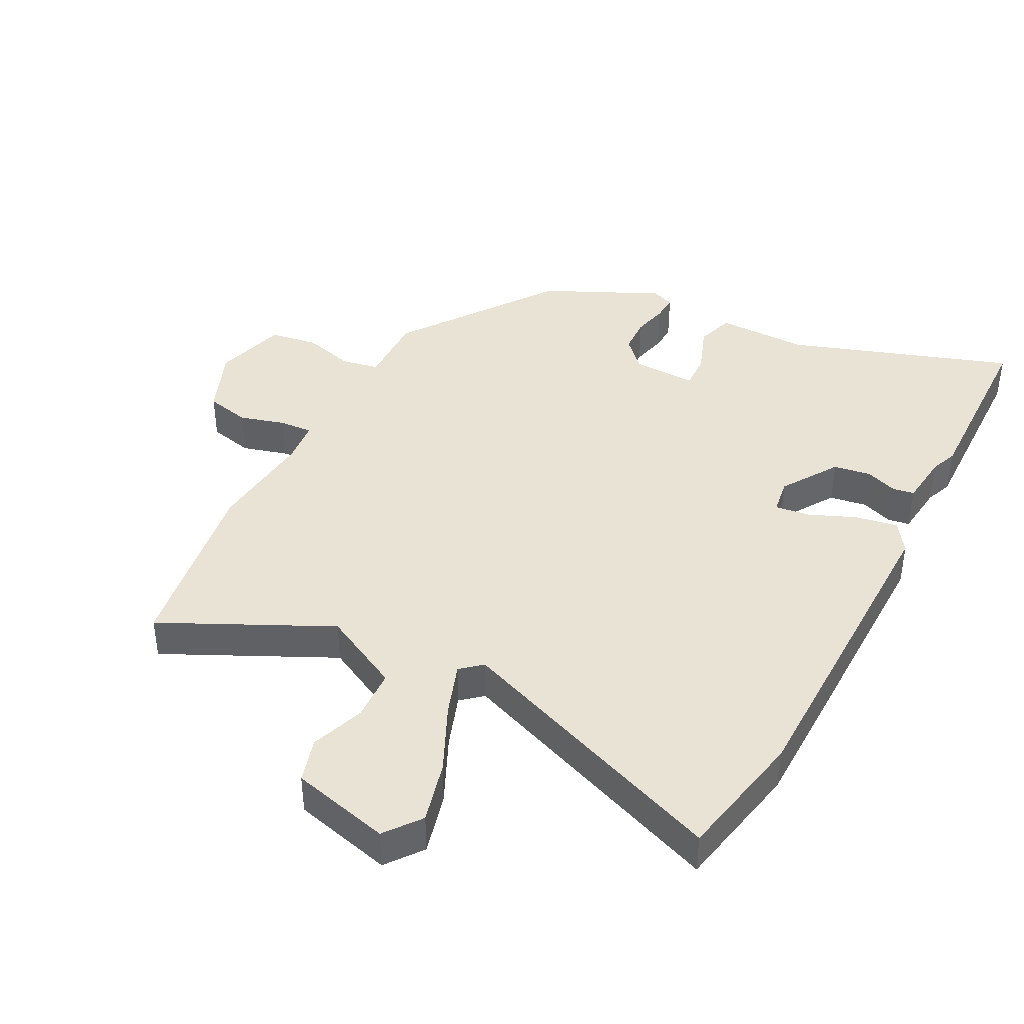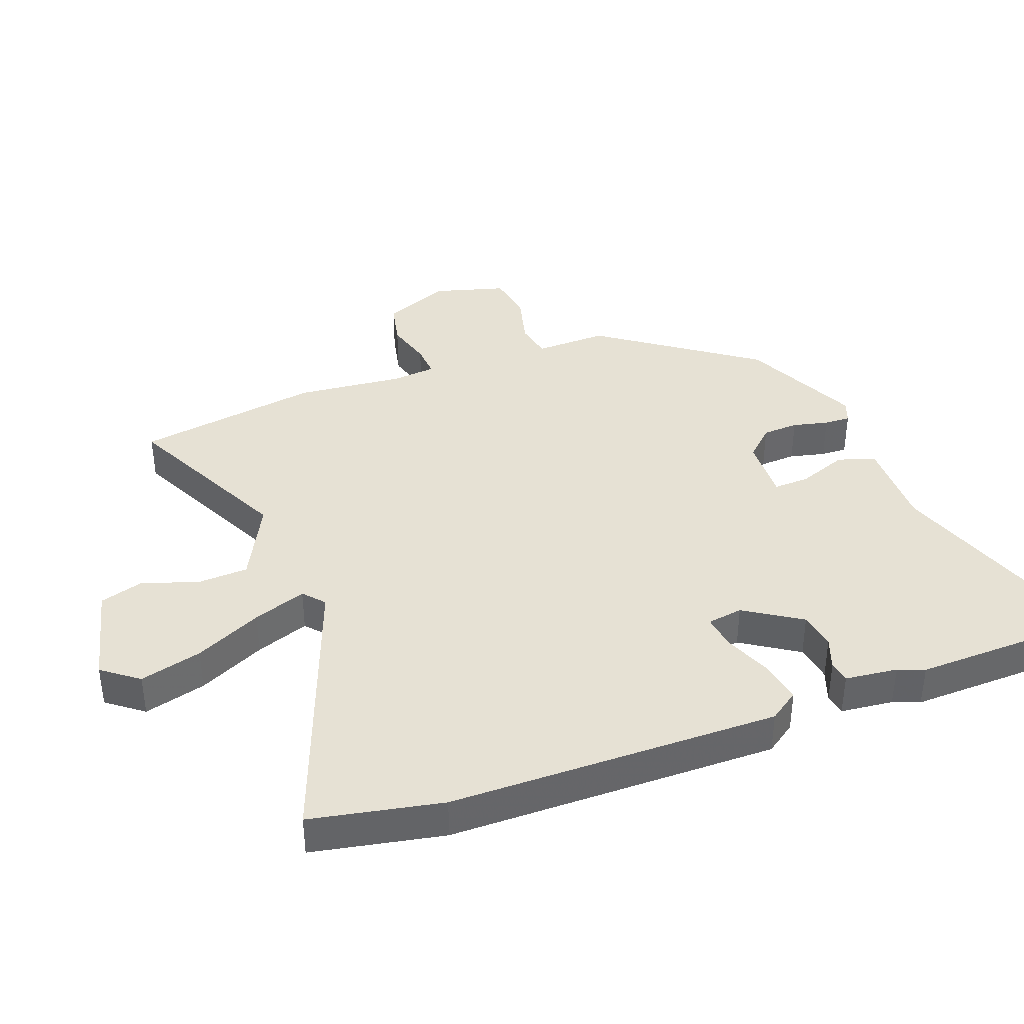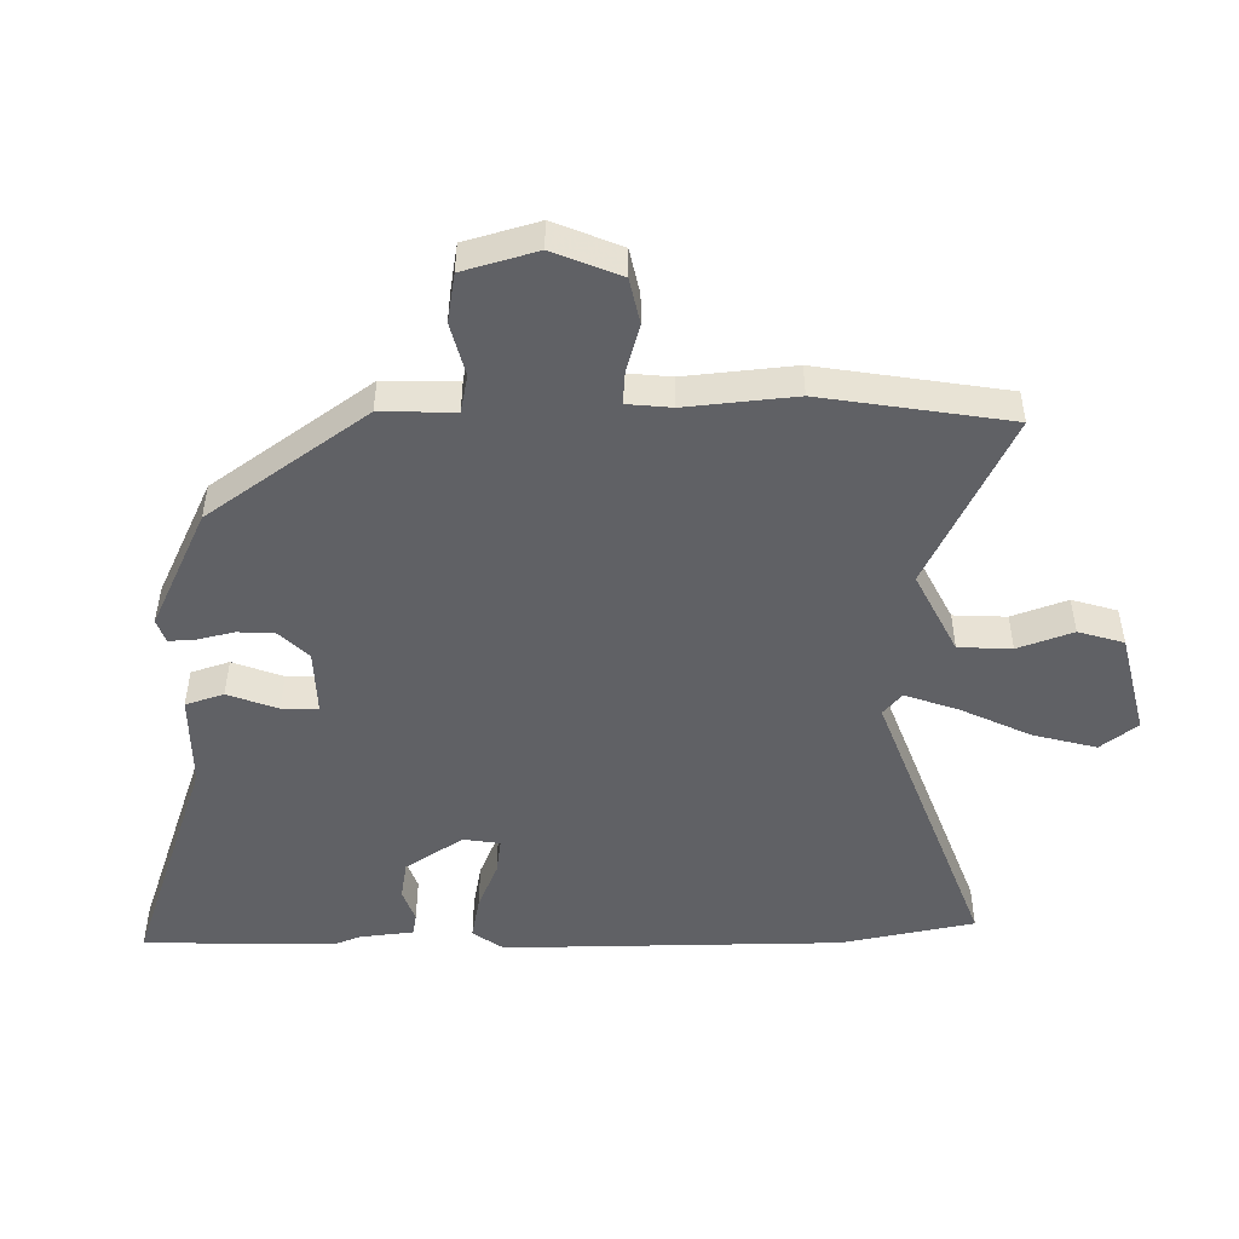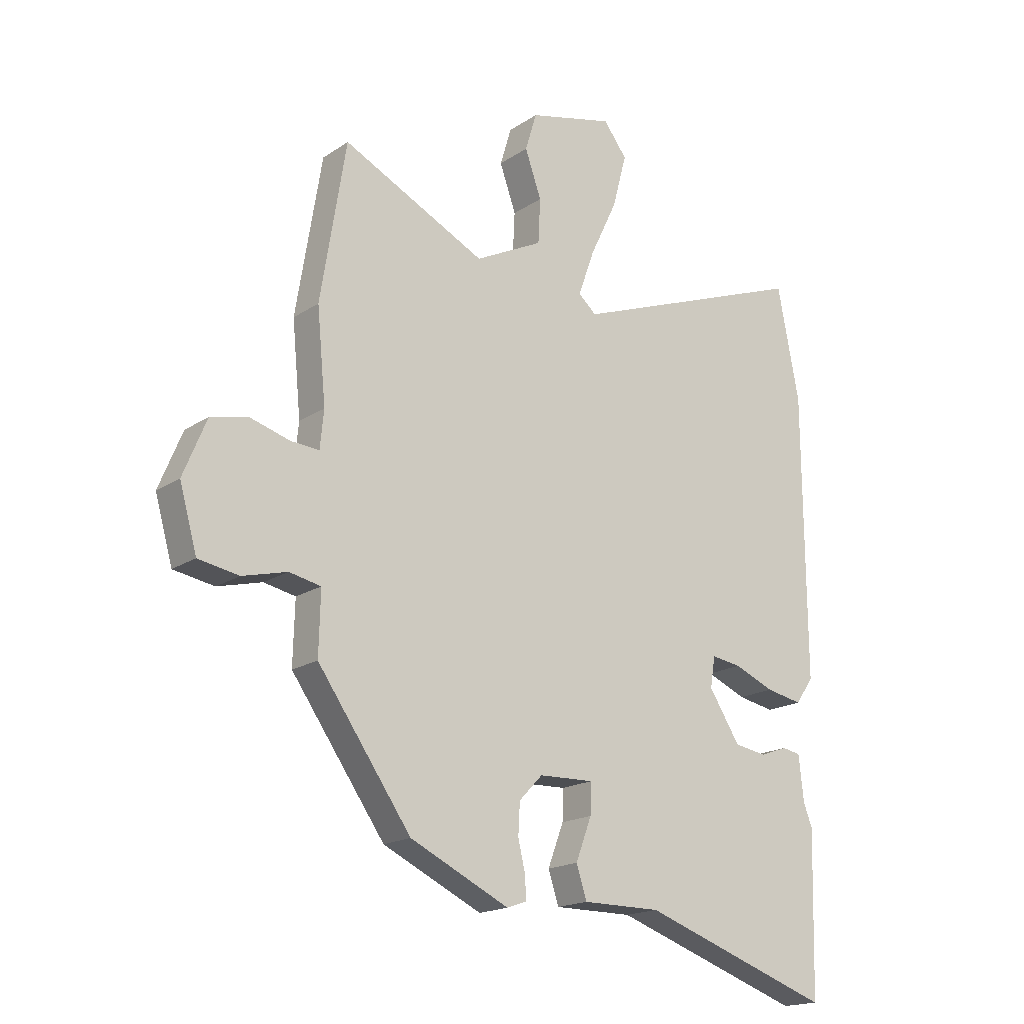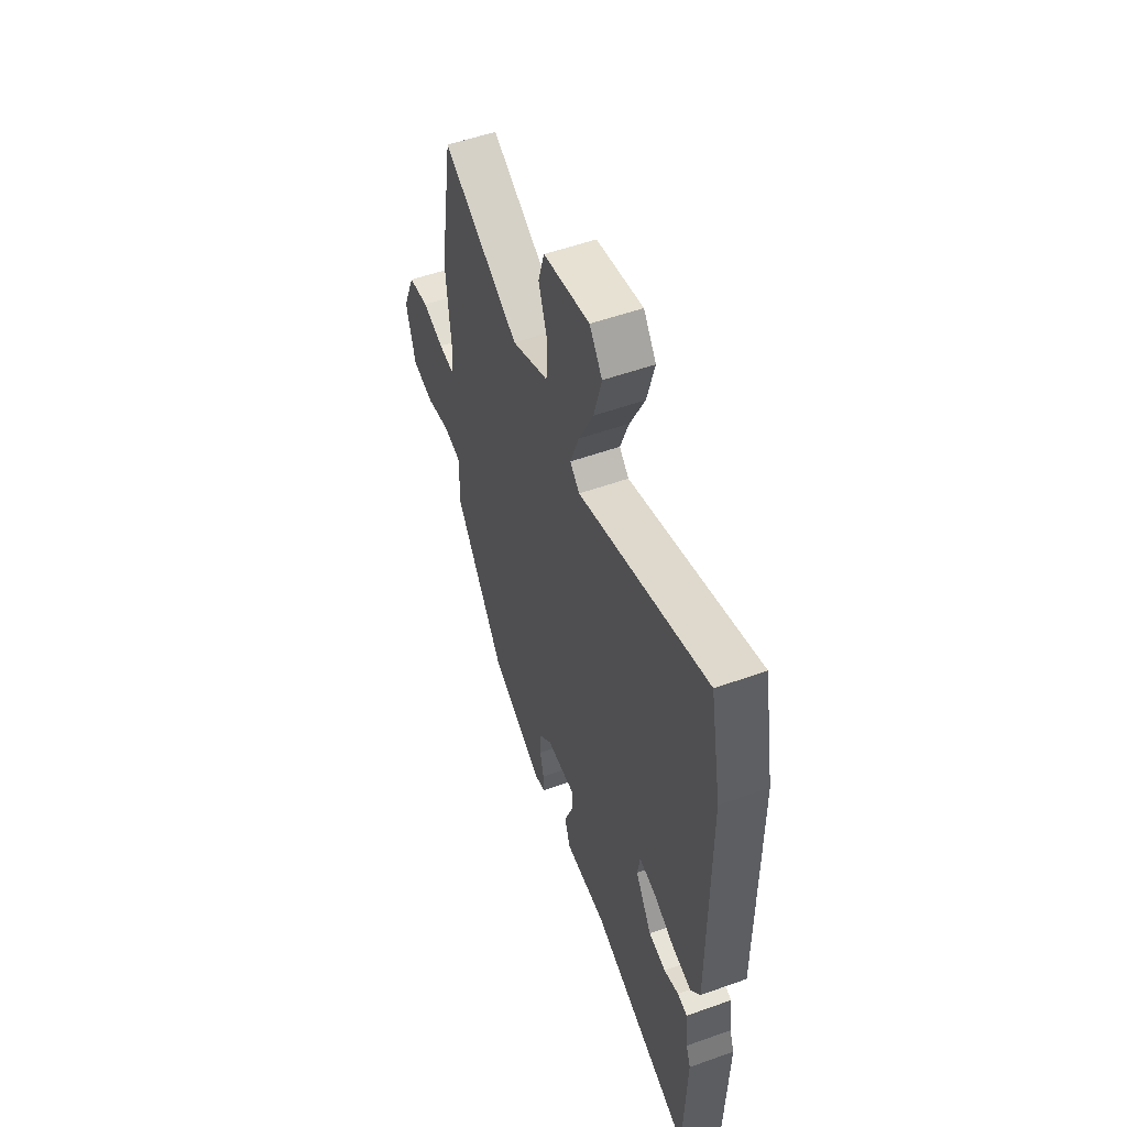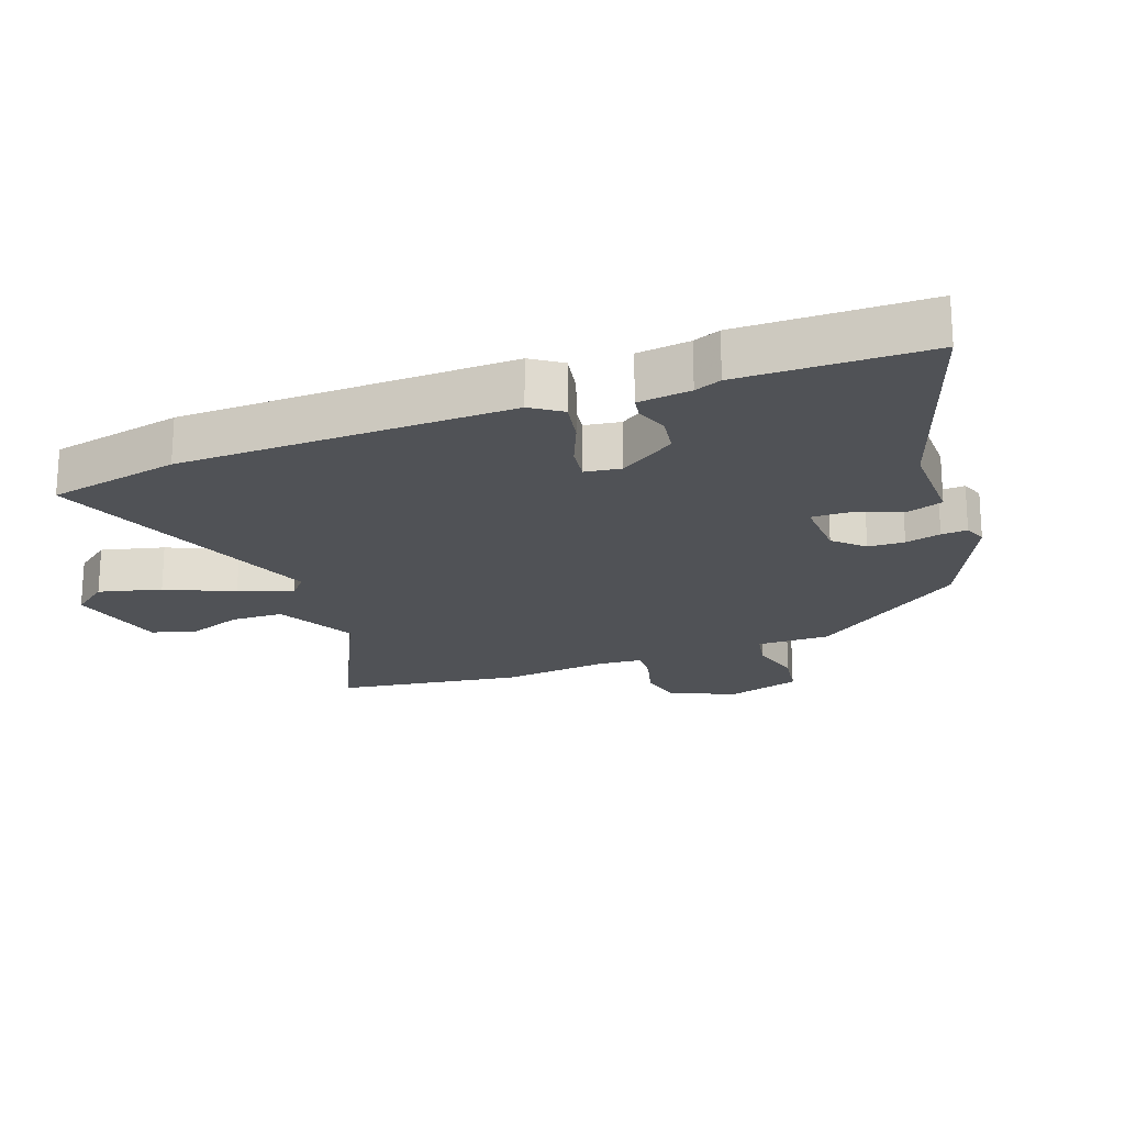
<metadata>
{"format":"obj","ext":"obj","renderer":"f3d","projection":"perspective","resolution":1024,"background":"white","views":[{"elev":41.2,"azim":28.0,"up":"+Y"},{"elev":39.3,"azim":69.8,"up":"+Y"},{"elev":-49.8,"azim":-89.1,"up":"+Y"},{"elev":-17.8,"azim":-38.0,"up":"+Z"},{"elev":54.4,"azim":69.3,"up":"+Z"},{"elev":-20.7,"azim":110.9,"up":"+Y"}]}
</metadata>
<code>
v 0.504 0.07 -0.351
v 0.496 0.07 -0.645
v 0.146 0.07 -0.522
v 0.002 0.07 -0.522
v -0.017 0.07 -0.463
v 0.012 0.07 -0.386
v 0.014 0.07 -0.33
v -0.087 0.07 -0.333
v -0.13 0.07 -0.378
v -0.133 0.07 -0.435
v -0.12 0.07 -0.491
v -0.118 0.07 -0.532
v -0.154 0.07 -0.545
v -0.336 0.07 -0.458
v -0.508 0.07 -0.214
v -0.505 0.07 -0.1
v -0.563 0.07 -0.088
v -0.645 0.07 -0.109
v -0.72 0.07 -0.096
v -0.752 0.07 0.018
v -0.709 0.07 0.122
v -0.639 0.07 0.137
v -0.567 0.07 0.116
v -0.515 0.07 0.112
v -0.508 0.07 0.181
v -0.524 0.07 0.35
v -0.477 0.07 0.64
v -0.214 0.07 0.51
v -0.089 0.07 0.573
v -0.085 0.07 0.655
v -0.115 0.07 0.74
v -0.094 0.07 0.81
v 0.063 0.07 0.848
v 0.106 0.07 0.791
v 0.08 0.07 0.693
v 0.03 0.07 0.588
v 0 0.07 0.504
v 0.033 0.07 0.475
v 0.473 0.07 0.639
v 0.513 0.07 0.432
v 0.516 0.07 -0.088
v 0.483 0.07 -0.135
v 0.416 0.07 -0.122
v 0.343 0.07 -0.091
v 0.288 0.07 -0.083
v 0.279 0.07 -0.139
v 0.336 0.07 -0.228
v 0.395 0.07 -0.238
v 0.445 0.07 -0.22
v 0.479 0.07 -0.226
v 0.488 0.07 -0.309
v 0.504 0 -0.351
v 0.496 0 -0.645
v 0.146 0 -0.522
v 0.002 0 -0.522
v -0.017 0 -0.463
v 0.012 0 -0.386
v 0.014 0 -0.33
v -0.087 0 -0.333
v -0.13 0 -0.378
v -0.133 0 -0.435
v -0.12 0 -0.491
v -0.118 0 -0.532
v -0.154 0 -0.545
v -0.336 0 -0.458
v -0.508 0 -0.214
v -0.505 0 -0.1
v -0.563 0 -0.088
v -0.645 0 -0.109
v -0.72 0 -0.096
v -0.752 0 0.018
v -0.709 0 0.122
v -0.639 0 0.137
v -0.567 0 0.116
v -0.515 0 0.112
v -0.508 0 0.181
v -0.524 0 0.35
v -0.477 0 0.64
v -0.214 0 0.51
v -0.089 0 0.573
v -0.085 0 0.655
v -0.115 0 0.74
v -0.094 0 0.81
v 0.063 0 0.848
v 0.106 0 0.791
v 0.08 0 0.693
v 0.03 0 0.588
v 0 0 0.504
v 0.033 0 0.475
v 0.473 0 0.639
v 0.513 0 0.432
v 0.516 0 -0.088
v 0.483 0 -0.135
v 0.416 0 -0.122
v 0.343 0 -0.091
v 0.288 0 -0.083
v 0.279 0 -0.139
v 0.336 0 -0.228
v 0.395 0 -0.238
v 0.445 0 -0.22
v 0.479 0 -0.226
v 0.488 0 -0.309
f 48 49 50 51
f 47 48 51 1
f 41 42 43 44
f 41 44 45
f 38 39 40 41
f 37 38 41 45
f 33 34 35 36
f 33 36 37
f 30 31 32 33
f 29 30 33 37
f 28 29 37 45
f 25 26 27 28
f 24 25 28 45
f 20 21 22 23
f 17 18 19 20
f 16 17 20 23
f 13 14 15 16
f 10 11 12 13
f 9 10 13 16
f 8 9 16 23
f 3 4 5 6
f 3 6 7
f 47 1 2 3
f 46 47 3 7
f 23 24 45 46
f 7 8 23 46
f 102 101 100 99
f 52 102 99 98
f 95 94 93 92
f 96 95 92
f 92 91 90 89
f 96 92 89 88
f 87 86 85 84
f 88 87 84
f 84 83 82 81
f 88 84 81 80
f 96 88 80 79
f 79 78 77 76
f 96 79 76 75
f 74 73 72 71
f 71 70 69 68
f 74 71 68 67
f 67 66 65 64
f 64 63 62 61
f 67 64 61 60
f 74 67 60 59
f 57 56 55 54
f 58 57 54
f 54 53 52 98
f 58 54 98 97
f 97 96 75 74
f 97 74 59 58
f 1 52 53 2
f 2 53 54 3
f 3 54 55 4
f 4 55 56 5
f 5 56 57 6
f 6 57 58 7
f 7 58 59 8
f 8 59 60 9
f 9 60 61 10
f 10 61 62 11
f 11 62 63 12
f 12 63 64 13
f 13 64 65 14
f 14 65 66 15
f 15 66 67 16
f 16 67 68 17
f 17 68 69 18
f 18 69 70 19
f 19 70 71 20
f 20 71 72 21
f 21 72 73 22
f 22 73 74 23
f 23 74 75 24
f 24 75 76 25
f 25 76 77 26
f 26 77 78 27
f 27 78 79 28
f 28 79 80 29
f 29 80 81 30
f 30 81 82 31
f 31 82 83 32
f 32 83 84 33
f 33 84 85 34
f 34 85 86 35
f 35 86 87 36
f 36 87 88 37
f 37 88 89 38
f 38 89 90 39
f 39 90 91 40
f 40 91 92 41
f 41 92 93 42
f 42 93 94 43
f 43 94 95 44
f 44 95 96 45
f 45 96 97 46
f 46 97 98 47
f 47 98 99 48
f 48 99 100 49
f 49 100 101 50
f 50 101 102 51
f 51 102 52 1

</code>
